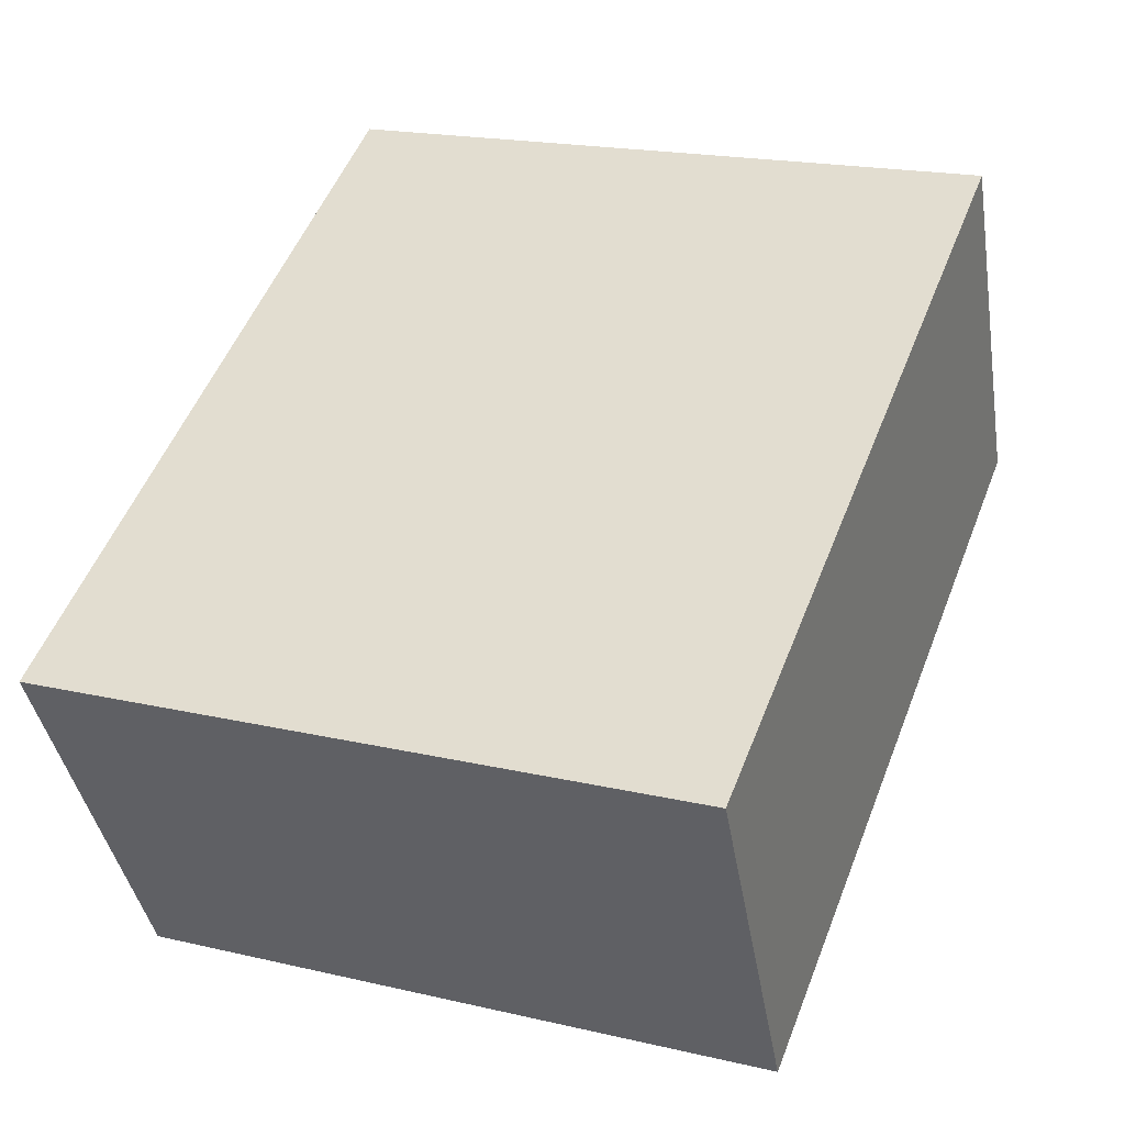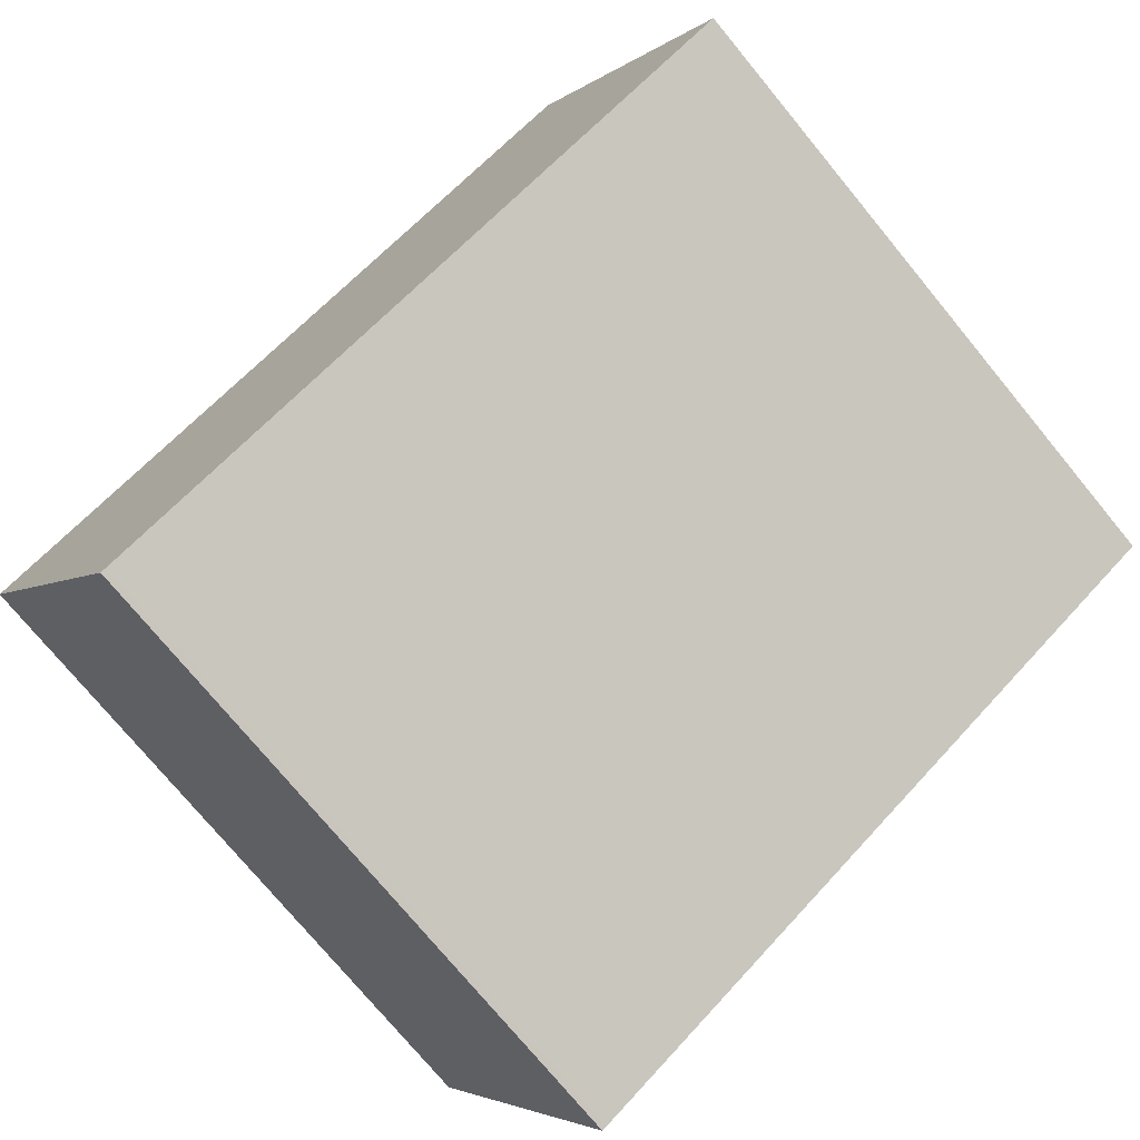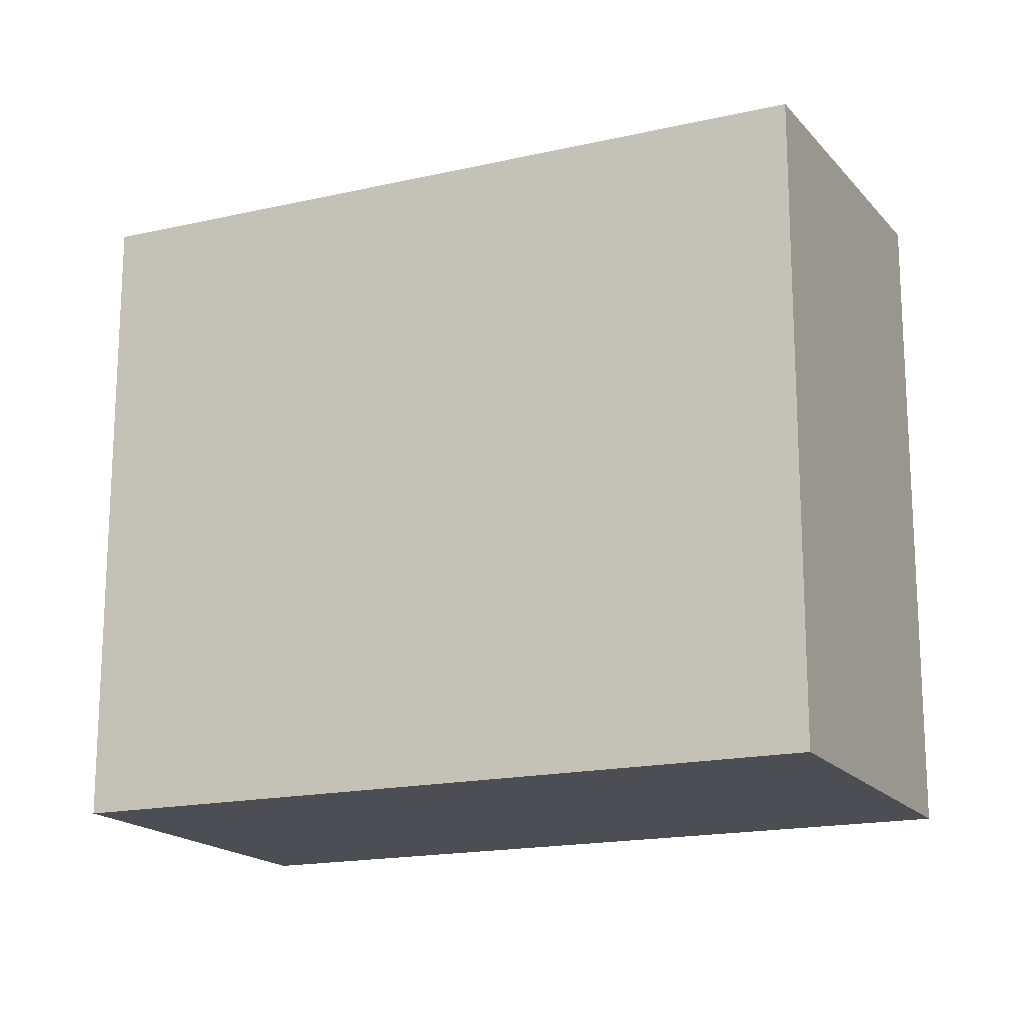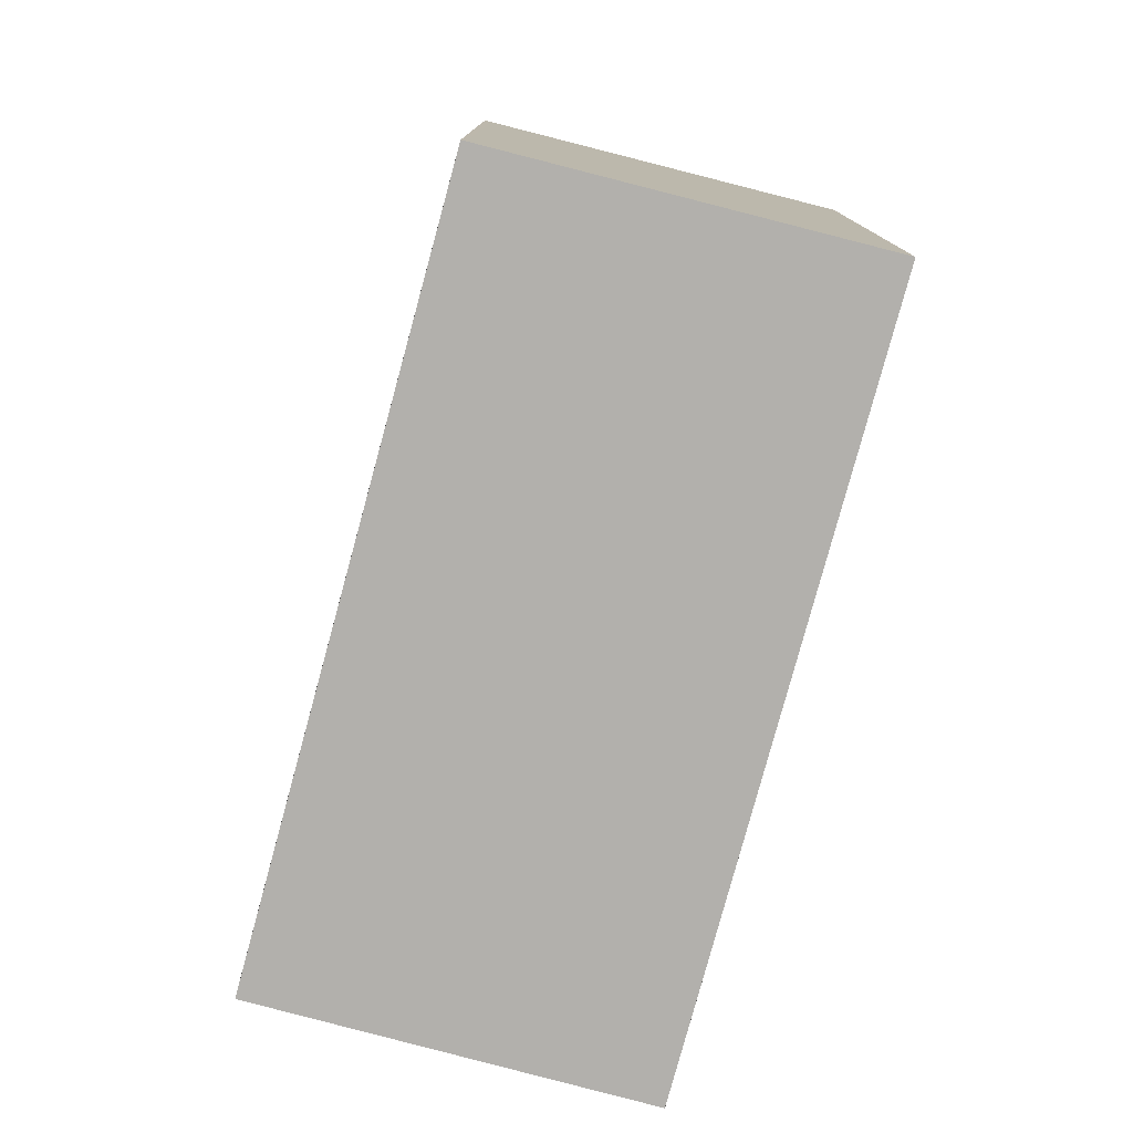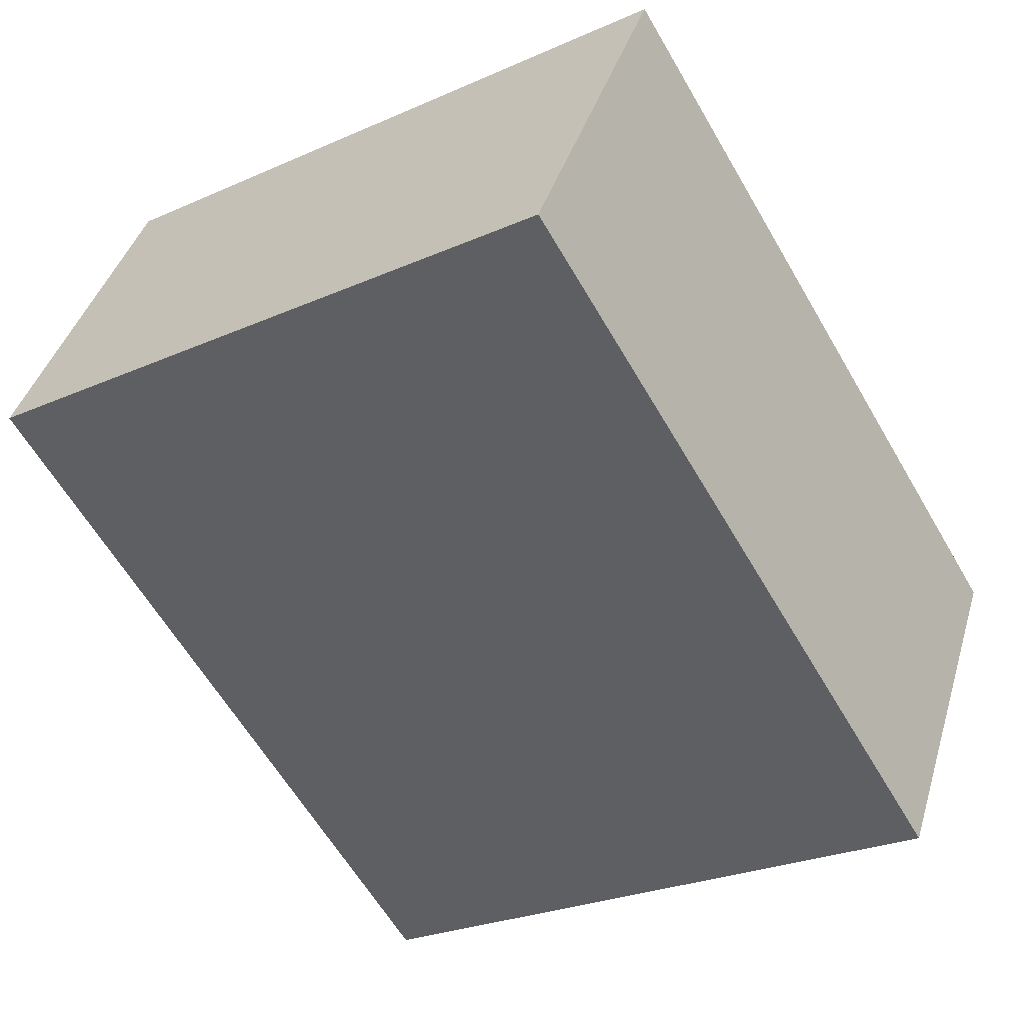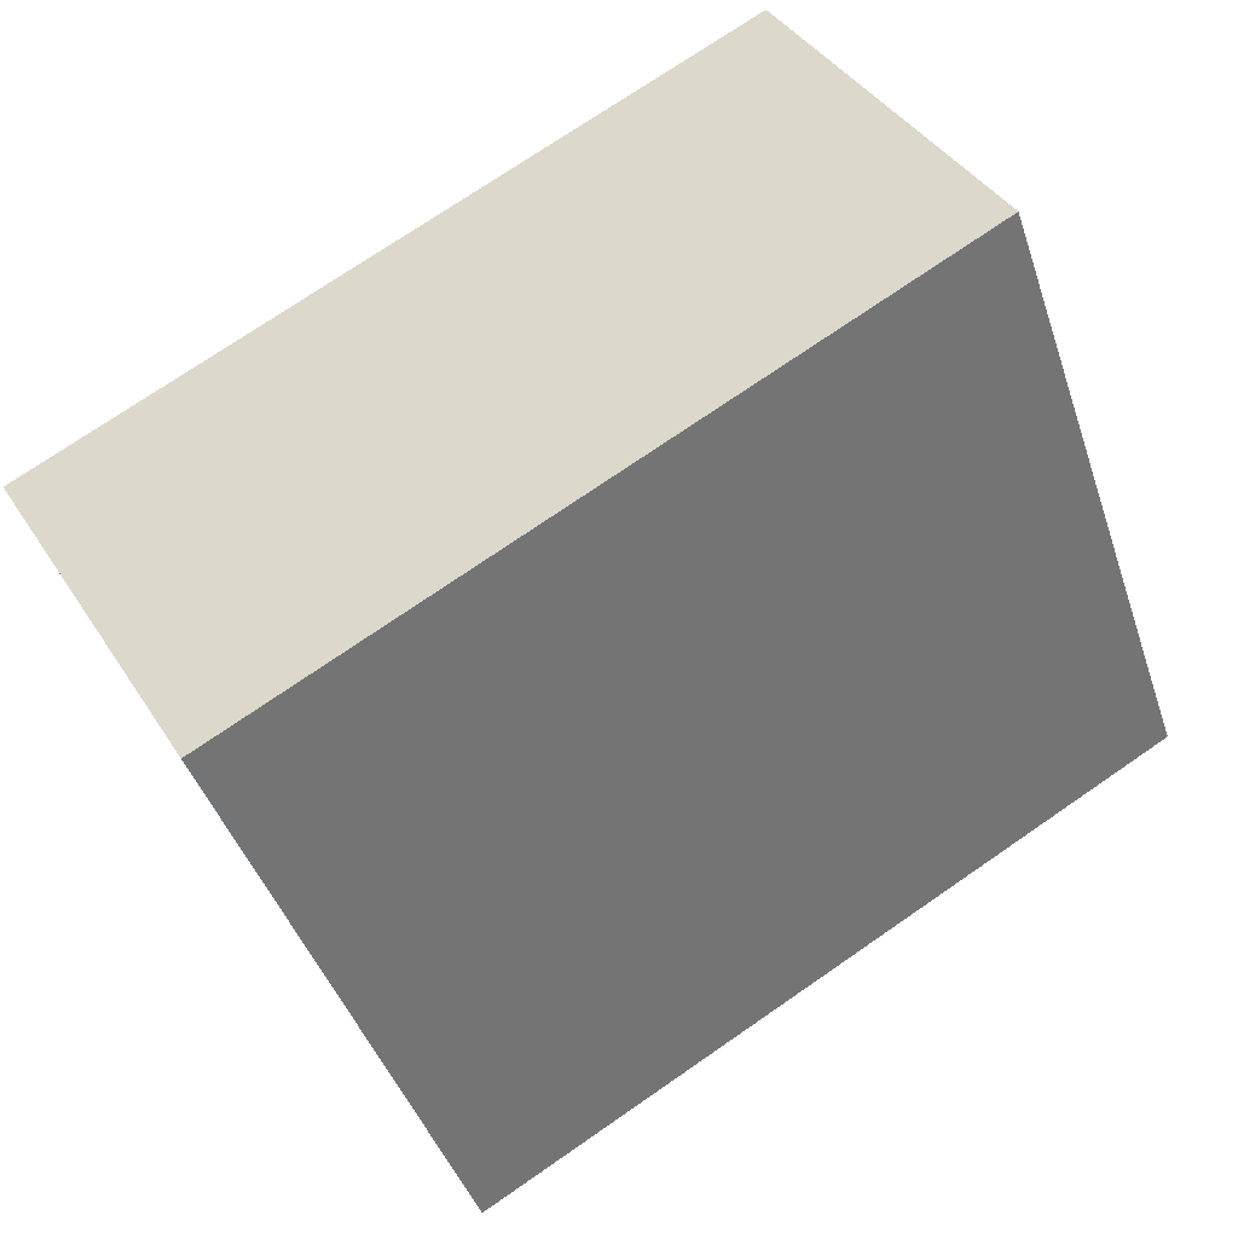
<metadata>
{"format":"obj","ext":"obj","renderer":"f3d","projection":"perspective","resolution":1024,"background":"white","views":[{"elev":18.9,"azim":-66.0,"up":"+Y"},{"elev":-75.3,"azim":39.5,"up":"+Y"},{"elev":-17.3,"azim":54.4,"up":"+Z"},{"elev":-78.8,"azim":104.6,"up":"+Z"},{"elev":-25.9,"azim":125.2,"up":"+Y"},{"elev":-44.0,"azim":18.1,"up":"+Y"}]}
</metadata>
<code>
v -15.91 -2117 3.236
v -12.62 -2115 3.237
v -11.71 -2117 3.159
v -14.97 -2119 3.158
v -12.61 -2115 3.235
v -15.9 -2117 3.235
v -11.72 -2117 3.159
v -12.62 -2115 3.235
v -12.63 -2115 3.237
v -14.95 -2119 3.158
v -15.85 -2117 3.235
v -15.87 -2117 3.236
v -14.97 -2119 3.159
v -14.99 -2119 3.159
v -11.73 -2117 3.16
v -11.72 -2117 3.16
v -15.87 -2117 3.236
v -15.91 -2117 3.236
v -15.91 -2117 0
v -15.87 -2117 -4.441e-16
v -12.61 -2115 3.235
v -12.62 -2115 3.237
v -12.62 -2115 0
v -12.61 -2115 0
v -11.72 -2117 3.159
v -11.71 -2117 3.159
v -11.71 -2117 0
v -11.72 -2117 0
v -14.99 -2119 3.159
v -14.97 -2119 3.158
v -14.97 -2119 0
v -14.99 -2119 0
v -11.72 -2117 3.16
v -12.61 -2115 3.235
v -12.61 -2115 0
v -11.72 -2117 0
v -15.91 -2117 3.236
v -15.9 -2117 3.235
v -15.9 -2117 0
v -15.91 -2117 0
v -14.95 -2119 3.158
v -11.72 -2117 3.159
v -11.72 -2117 0
v -14.95 -2119 0
v -12.62 -2115 3.237
v -12.63 -2115 3.237
v -12.63 -2115 0
v -12.62 -2115 0
v -14.97 -2119 3.158
v -14.95 -2119 3.158
v -14.95 -2119 0
v -14.97 -2119 0
v -12.63 -2115 3.237
v -15.87 -2117 3.236
v -15.87 -2117 -4.441e-16
v -12.63 -2115 0
v -15.9 -2117 3.235
v -14.99 -2119 3.159
v -14.99 -2119 0
v -15.9 -2117 0
v -11.71 -2117 3.159
v -11.72 -2117 3.16
v -11.72 -2117 0
v -11.71 -2117 0
v -15.91 -2117 0
v -12.62 -2115 0
v -11.71 -2117 0
v -14.97 -2119 0
f 9 2 5 8
f 15 8 5 16
f 13 11 8 15
f 12 9 8 11
f 14 6 11 13
f 11 6 1 12
f 13 10 4 14
f 15 7 10 13
f 16 3 7 15
f 18 19 20 17
f 22 23 24 21
f 26 27 28 25
f 30 31 32 29
f 34 35 36 33
f 38 39 40 37
f 42 43 44 41
f 46 47 48 45
f 50 51 52 49
f 54 55 56 53
f 58 59 60 57
f 62 63 64 61
f 66 67 68 65

</code>
